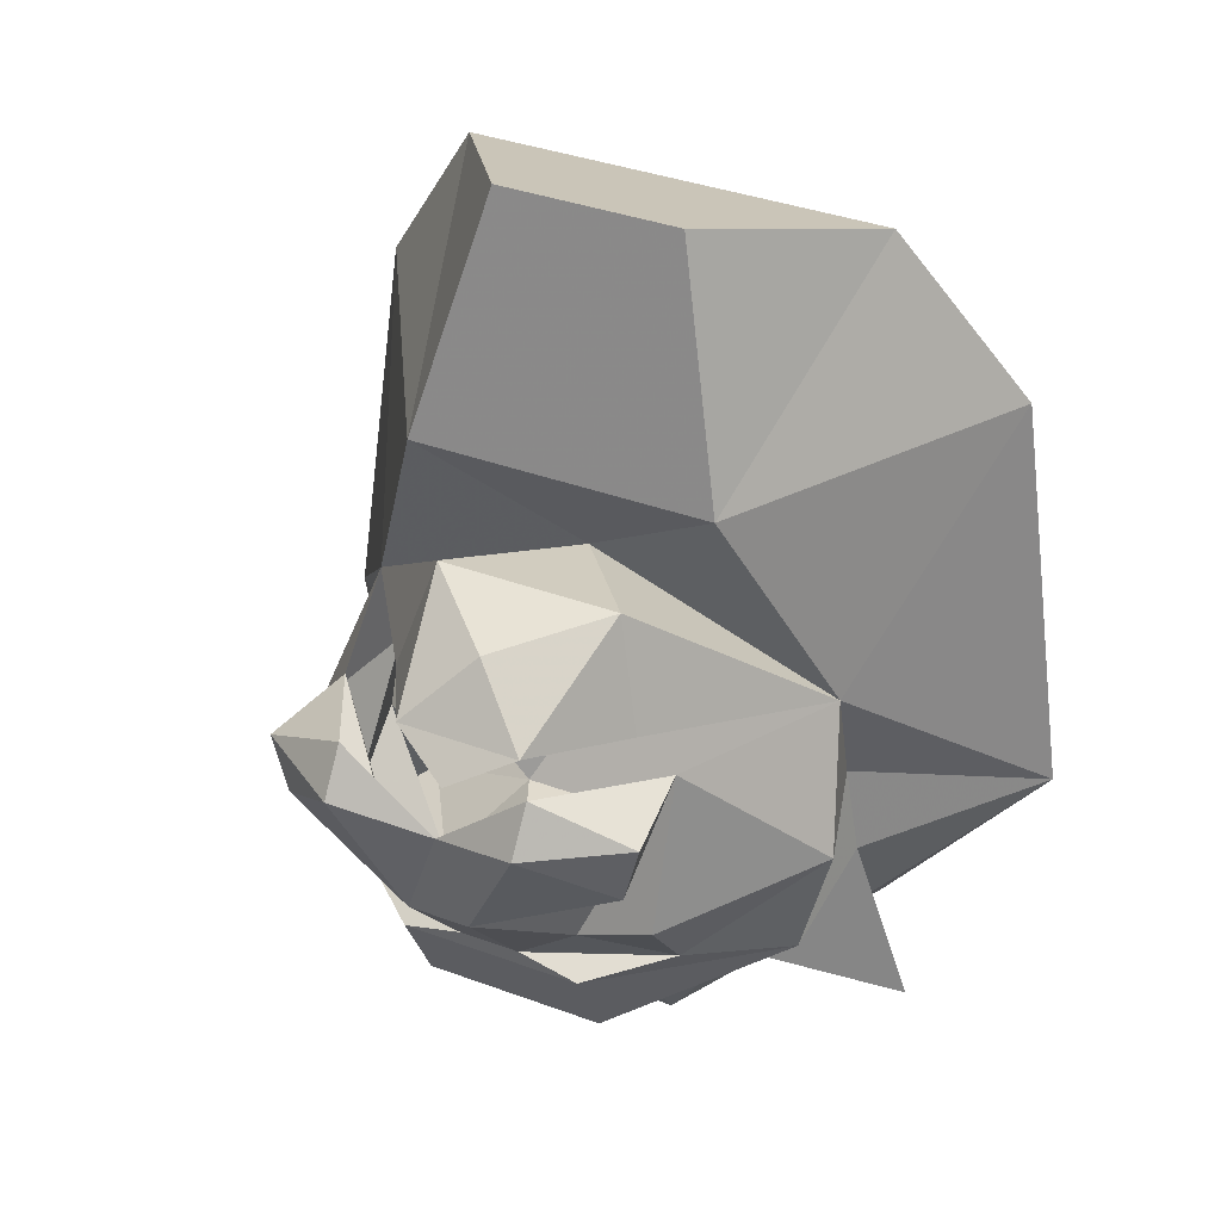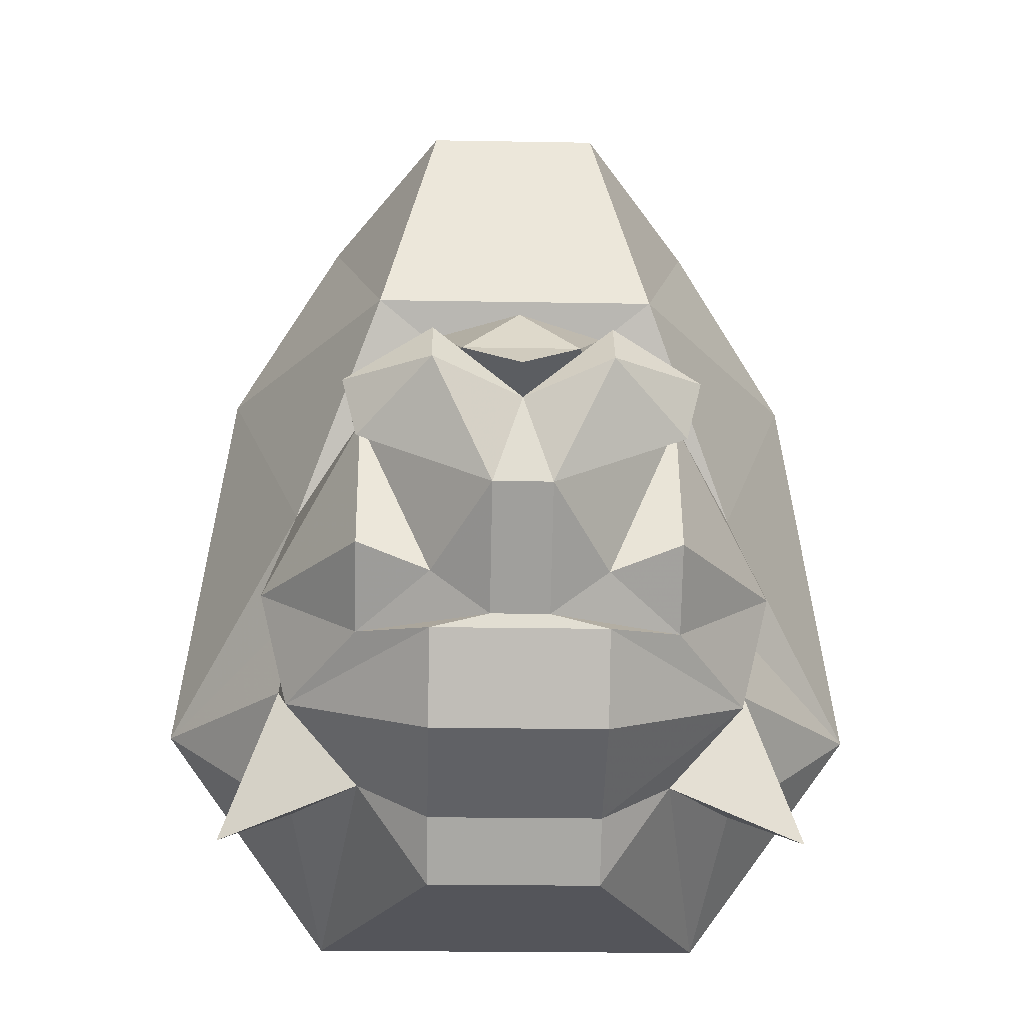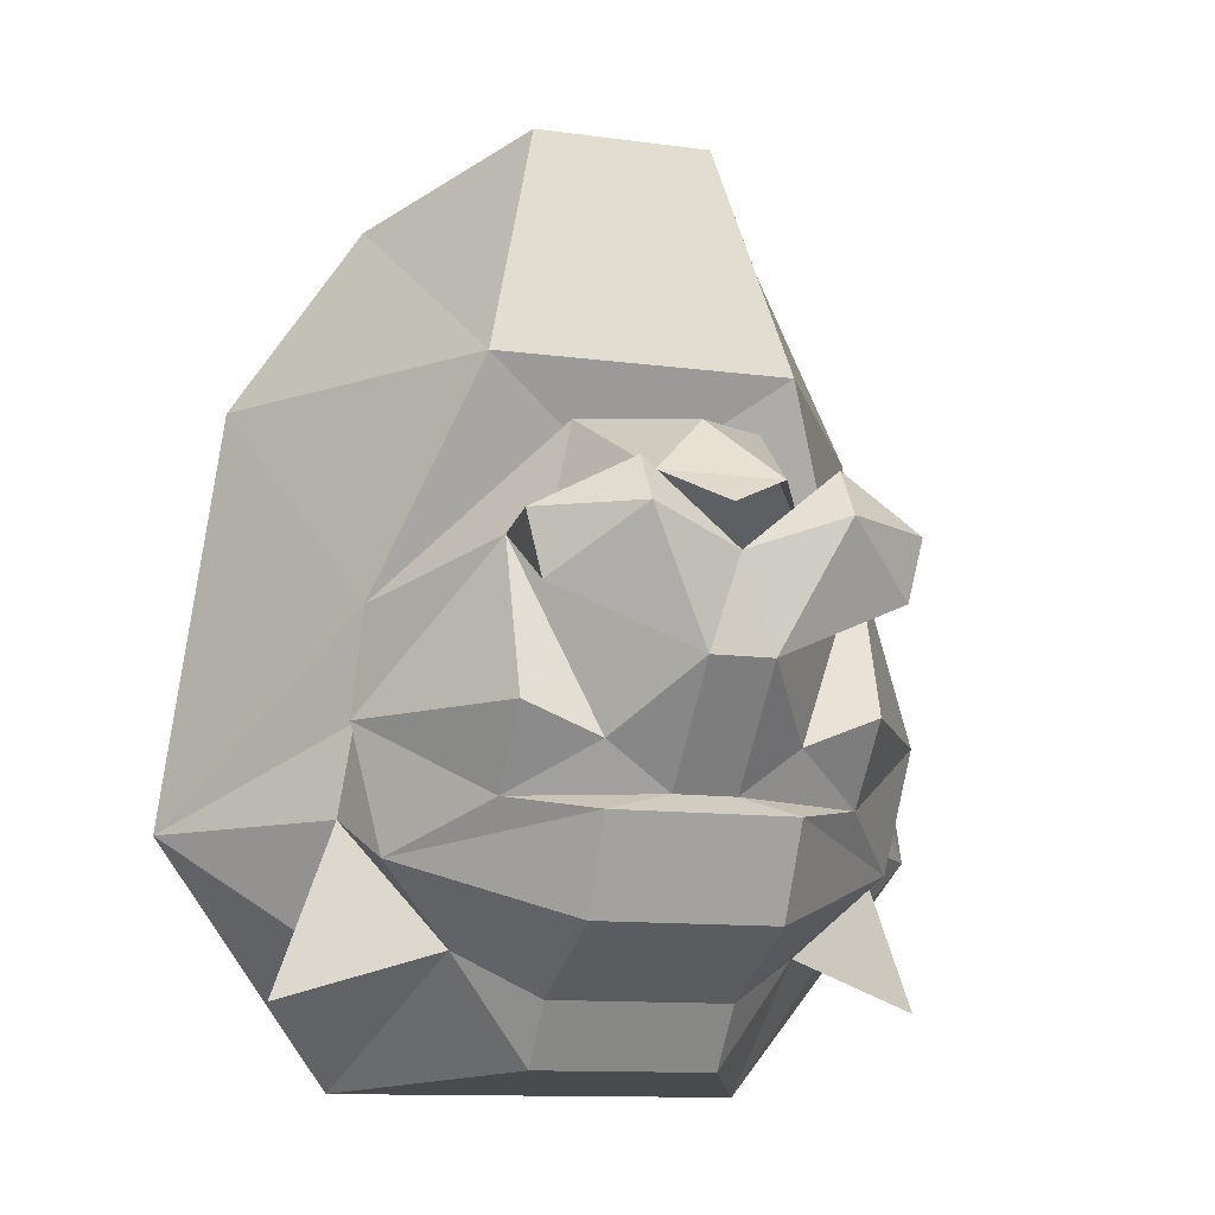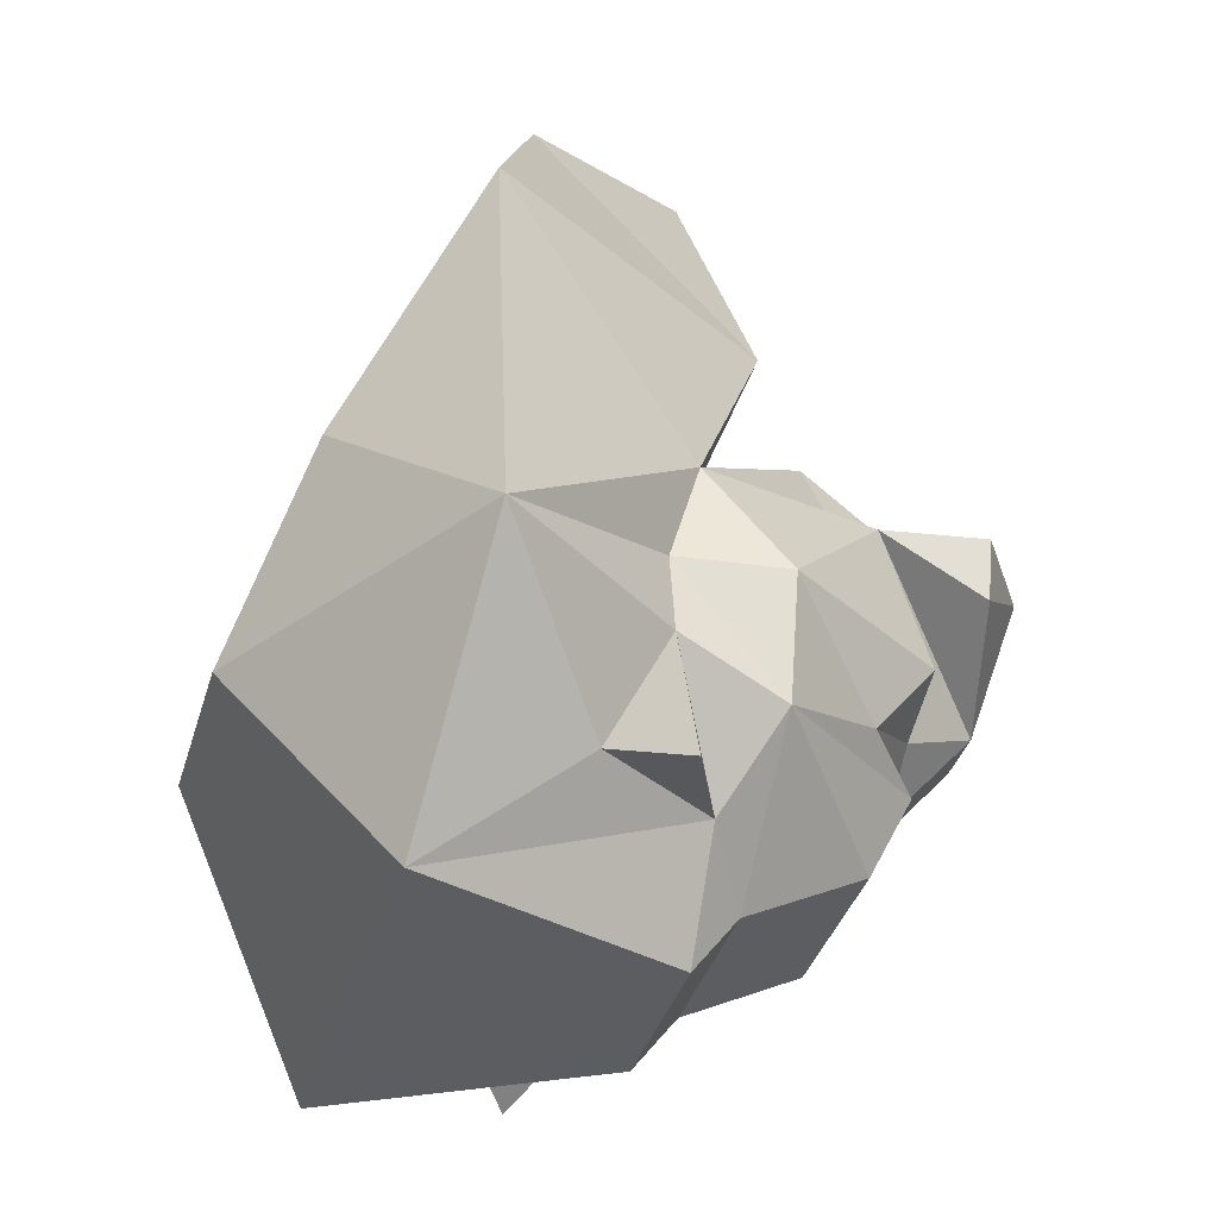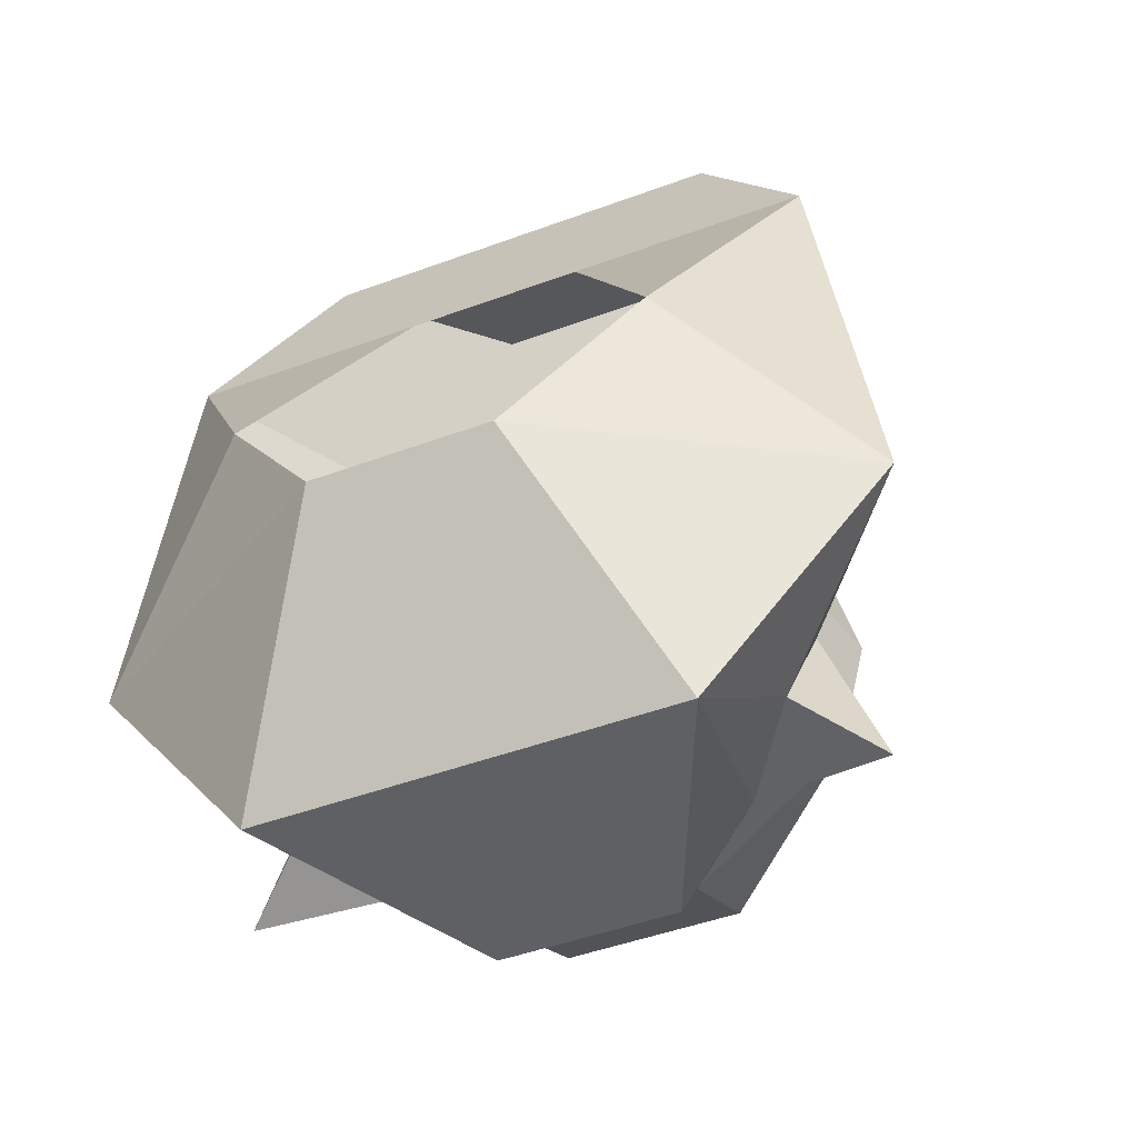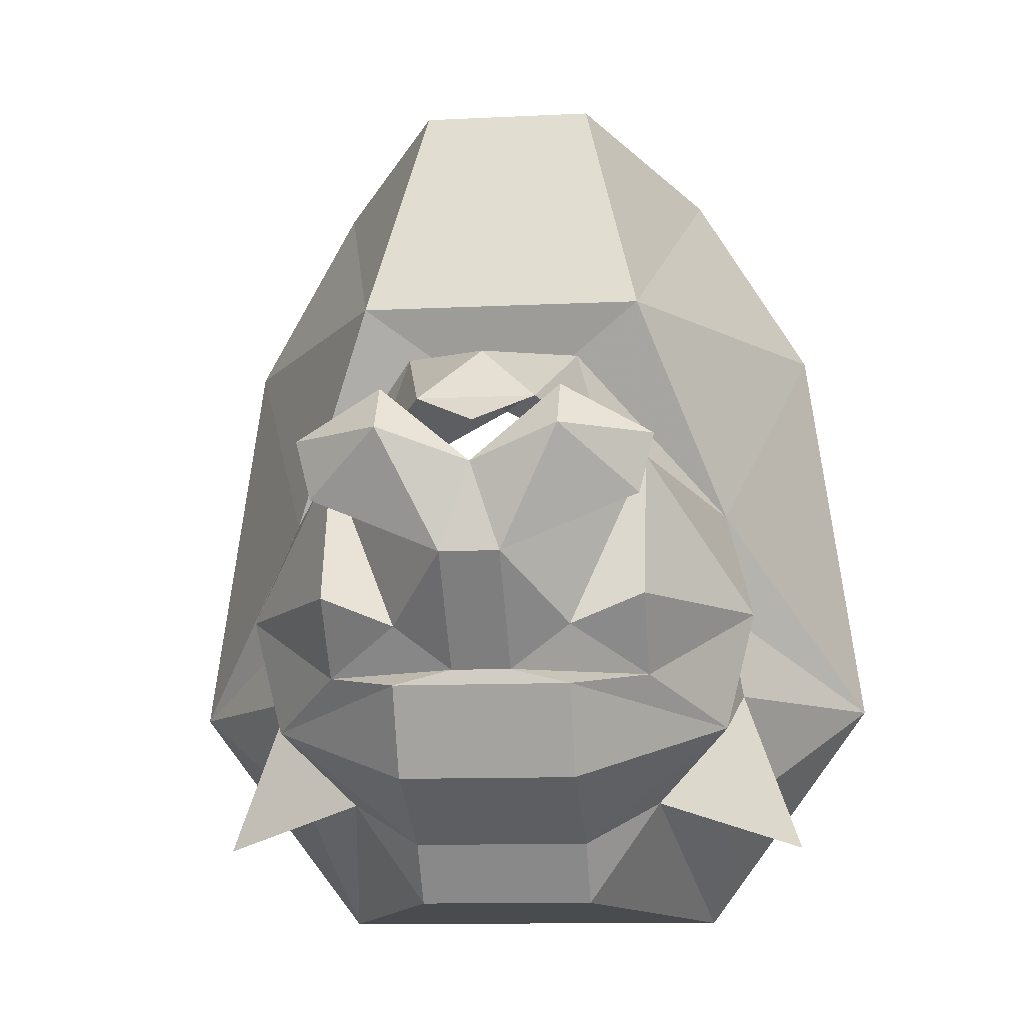
<metadata>
{"format":"obj","ext":"obj","renderer":"f3d","projection":"perspective","resolution":1024,"background":"white","views":[{"elev":36.3,"azim":-154.1,"up":"+Y"},{"elev":-21.7,"azim":178.2,"up":"+Y"},{"elev":-11.1,"azim":161.0,"up":"+Y"},{"elev":-37.0,"azim":74.1,"up":"+Y"},{"elev":-45.9,"azim":23.1,"up":"+Y"},{"elev":-11.0,"azim":-173.0,"up":"+Y"}]}
</metadata>
<code>
v -0.08594 -0.6016 -0.7969
v -0.08594 -0.5703 -0.7422
v -0.09375 -0.5703 -0.7969
v -0.04688 -0.5703 -0.8281
v -0.01562 -0.6328 -0.8125
v -0.04688 -0.6641 -0.7656
v -0.08594 -0.6484 -0.7656
v -0.1406 -0.6484 -0.6797
v -0.125 -0.5859 -0.6406
v -0.125 -0.6406 -0.625
v -0.2031 -0.6875 -0.5312
v -0.1719 -0.4688 -0.5312
v -0.07812 -0.4688 -0.6875
v 0 -0.5234 -0.6562
v -0.04688 -0.5078 -0.7188
v -0.0625 -0.5625 -0.7344
v -0.03125 -0.5469 -0.7891
v 0 -0.5156 -0.7656
v 0.03125 -0.5469 -0.7891
v 0 -0.5625 -0.8047
v -0.04688 -0.5469 -0.8125
v 0 -0.5859 -0.8125
v 0.01562 -0.6328 -0.8125
v 0 -0.6875 -0.7656
v -0.01562 -0.6875 -0.7656
v -0.08594 -0.6875 -0.7344
v -0.125 -0.7109 -0.6797
v -0.1328 -0.6875 -0.625
v -0.125 -0.75 -0.5938
v -0.1094 -0.8125 -0.5156
v -0.04688 -0.6875 -0.4375
v -0.1094 -0.5938 -0.4688
v -0.04688 -0.4688 -0.5312
v -0.1094 -0.375 -0.5625
v -0.04688 -0.3438 -0.6562
v 0.07812 -0.4688 -0.6875
v 0.125 -0.5859 -0.6406
v 0.04688 -0.5078 -0.7188
v 0.0625 -0.5625 -0.7344
v 0.09375 -0.5703 -0.7969
v 0.08594 -0.6016 -0.7969
v 0.04688 -0.5703 -0.8281
v 0.04688 -0.5469 -0.8125
v 0.08594 -0.5703 -0.7422
v -0.04688 -0.7734 -0.6797
v -0.04688 -0.7422 -0.7422
v 0.04688 -0.7734 -0.6797
v 0.04688 -0.8047 -0.6562
v -0.04688 -0.8047 -0.6562
v -0.08594 -0.75 -0.6562
v -0.1641 -0.7734 -0.625
v 0.1094 -0.8125 -0.5156
v 0.04688 -0.6875 -0.4375
v -0.04688 -0.6953 -0.7656
v 0.04688 -0.7422 -0.7422
v 0.125 -0.7109 -0.6797
v 0.08594 -0.75 -0.6562
v 0.04688 -0.6953 -0.7656
v 0.08594 -0.6875 -0.7344
v 0.1406 -0.6484 -0.6797
v 0.125 -0.6406 -0.625
v 0.1328 -0.6875 -0.625
v 0.1641 -0.7734 -0.625
v 0.125 -0.75 -0.5938
v 0.2031 -0.6875 -0.5312
v 0.1094 -0.5938 -0.4688
v 0.1719 -0.4688 -0.5312
v 0.04688 -0.4688 -0.5312
v 0.1094 -0.375 -0.5625
v 0.04688 -0.3438 -0.6562
v 0.08594 -0.6484 -0.7656
v 0.04688 -0.6641 -0.7656
v 0.01562 -0.6875 -0.7656
f 1 2 3
f 1 3 4
f 1 4 5
f 1 5 2
f 21 3 2
f 3 21 4
f 4 21 22
f 4 22 5
f 6 25 26
f 40 41 42
f 40 42 43
f 40 43 44
f 40 44 41
f 41 44 23
f 41 23 42
f 42 23 22
f 42 22 43
f 25 54 26
f 58 73 59
f 59 73 72
f 2 5 6
f 2 6 7
f 2 7 8
f 2 8 9
f 9 8 10
f 9 14 15
f 9 15 16
f 16 15 17
f 17 15 18
f 17 18 19
f 17 19 20
f 5 23 24
f 5 24 25
f 5 25 6
f 6 26 7
f 7 26 8
f 8 26 27
f 8 27 10
f 10 27 28
f 14 37 38
f 14 38 15
f 15 38 18
f 18 38 19
f 19 38 39
f 39 38 37
f 45 27 46
f 45 46 47
f 45 50 27
f 27 50 28
f 28 51 29
f 29 51 50
f 26 54 27
f 27 54 46
f 46 54 55
f 46 55 47
f 47 55 56
f 47 56 57
f 54 25 24
f 54 24 58
f 54 58 55
f 55 58 56
f 56 58 59
f 56 59 60
f 56 60 61
f 56 61 62
f 56 62 57
f 57 63 64
f 37 61 60
f 37 60 44
f 44 60 71
f 44 71 72
f 44 72 23
f 23 72 73
f 23 73 24
f 24 73 58
f 59 72 71
f 59 71 60
f 63 62 64
f 9 10 11
f 9 11 12
f 9 12 13
f 9 13 14
f 10 28 11
f 11 28 29
f 11 29 30
f 11 30 31
f 11 31 32
f 11 32 12
f 12 32 33
f 12 33 34
f 12 34 13
f 13 34 35
f 13 35 36
f 13 36 14
f 14 36 37
f 45 47 48
f 45 48 49
f 45 49 50
f 29 50 30
f 30 50 49
f 30 49 52
f 30 52 53
f 30 53 31
f 47 57 48
f 48 57 52
f 48 52 49
f 57 64 52
f 52 64 65
f 52 65 53
f 53 65 66
f 66 65 67
f 66 67 68
f 68 67 69
f 68 69 33
f 33 69 34
f 34 69 70
f 34 70 35
f 35 70 36
f 36 70 69
f 36 69 67
f 36 67 37
f 37 67 65
f 37 65 61
f 64 62 65
f 65 62 61
f 5 22 23
f 28 50 51
f 57 62 63

</code>
